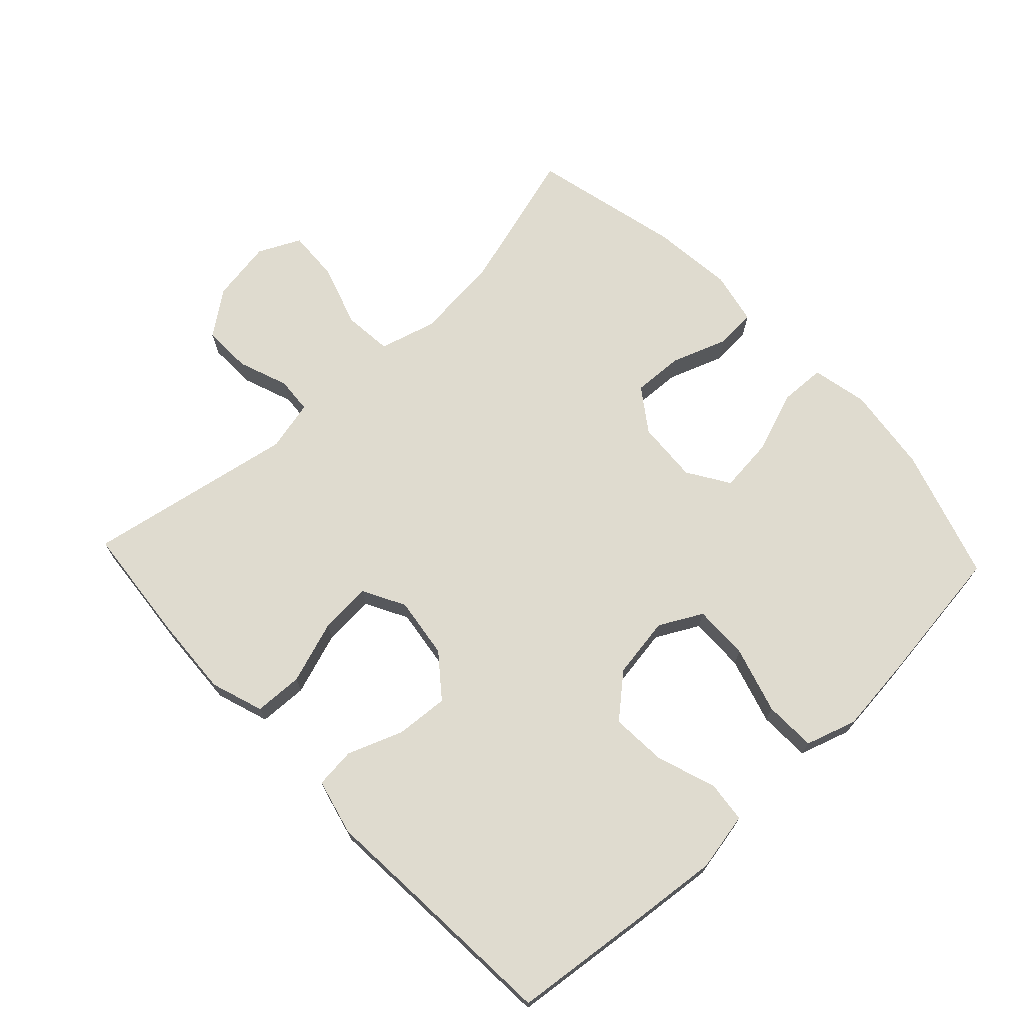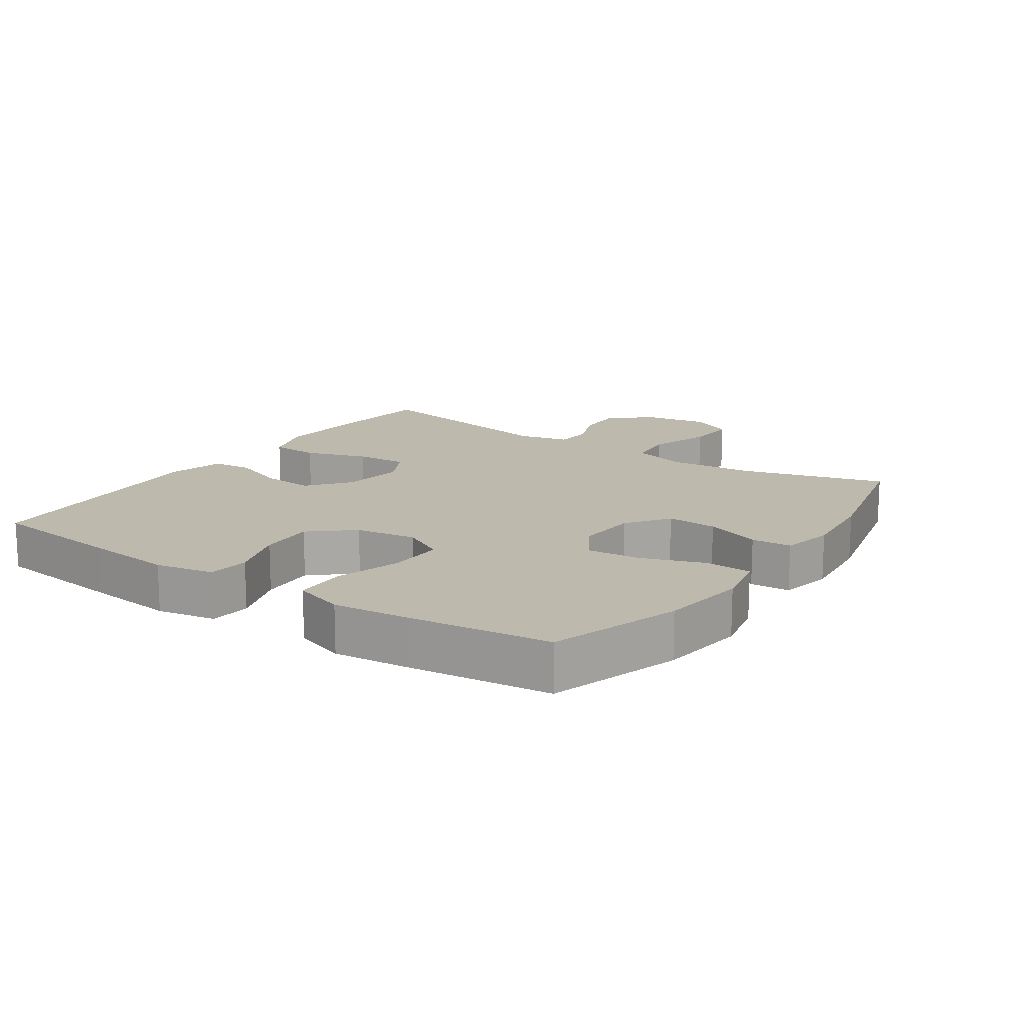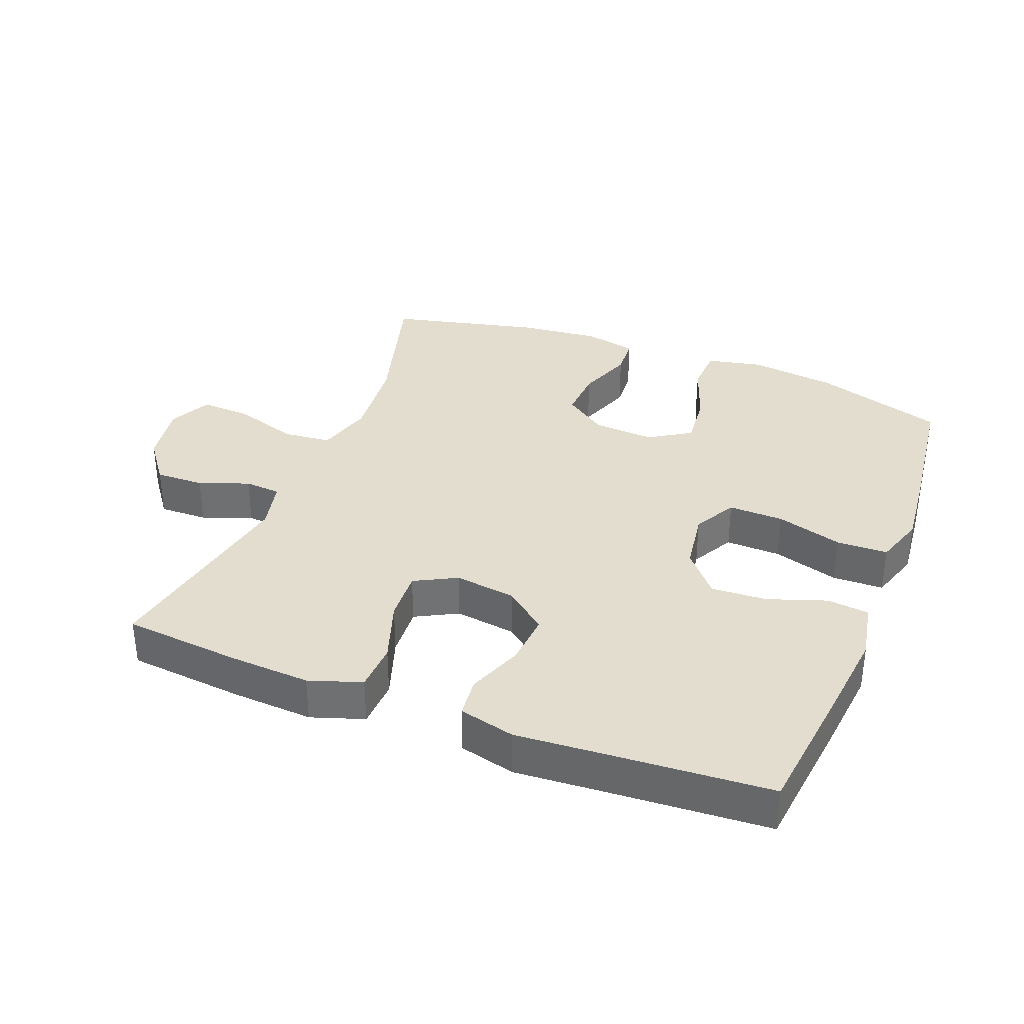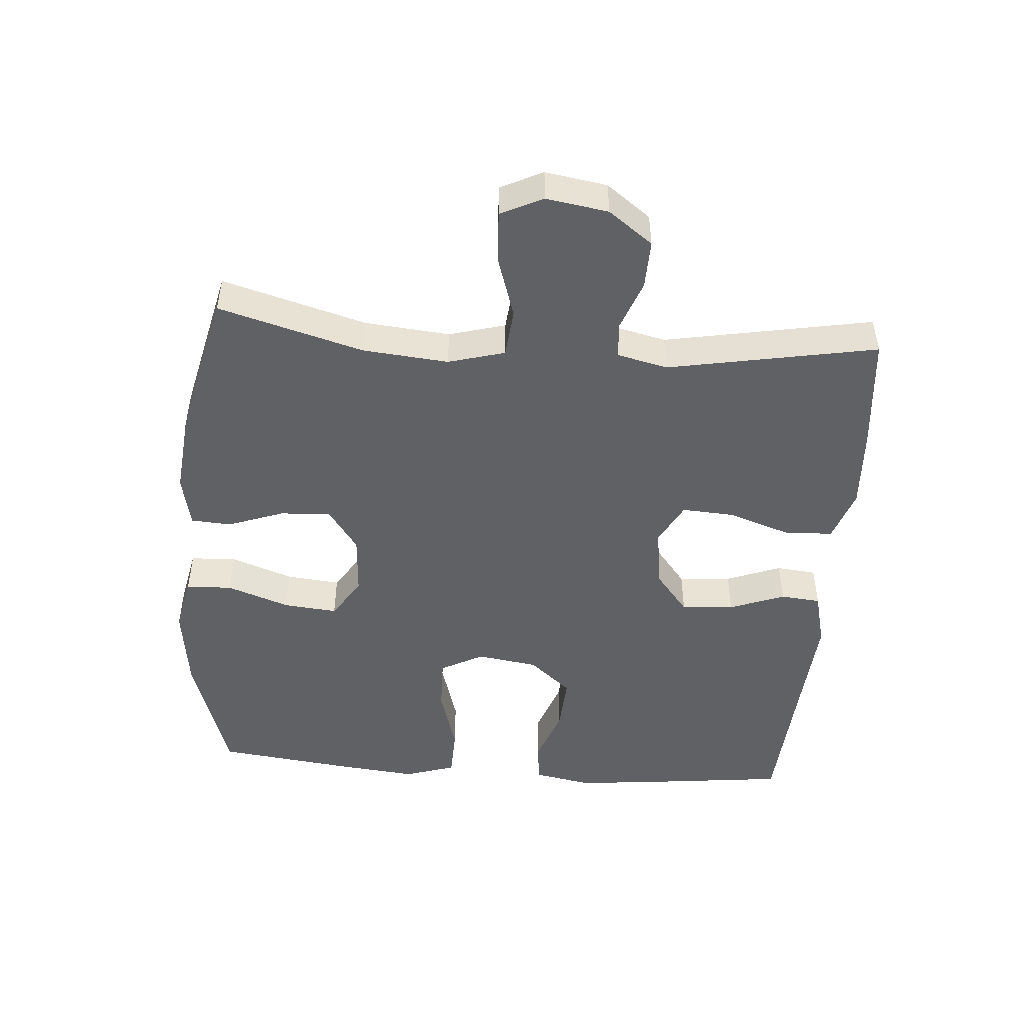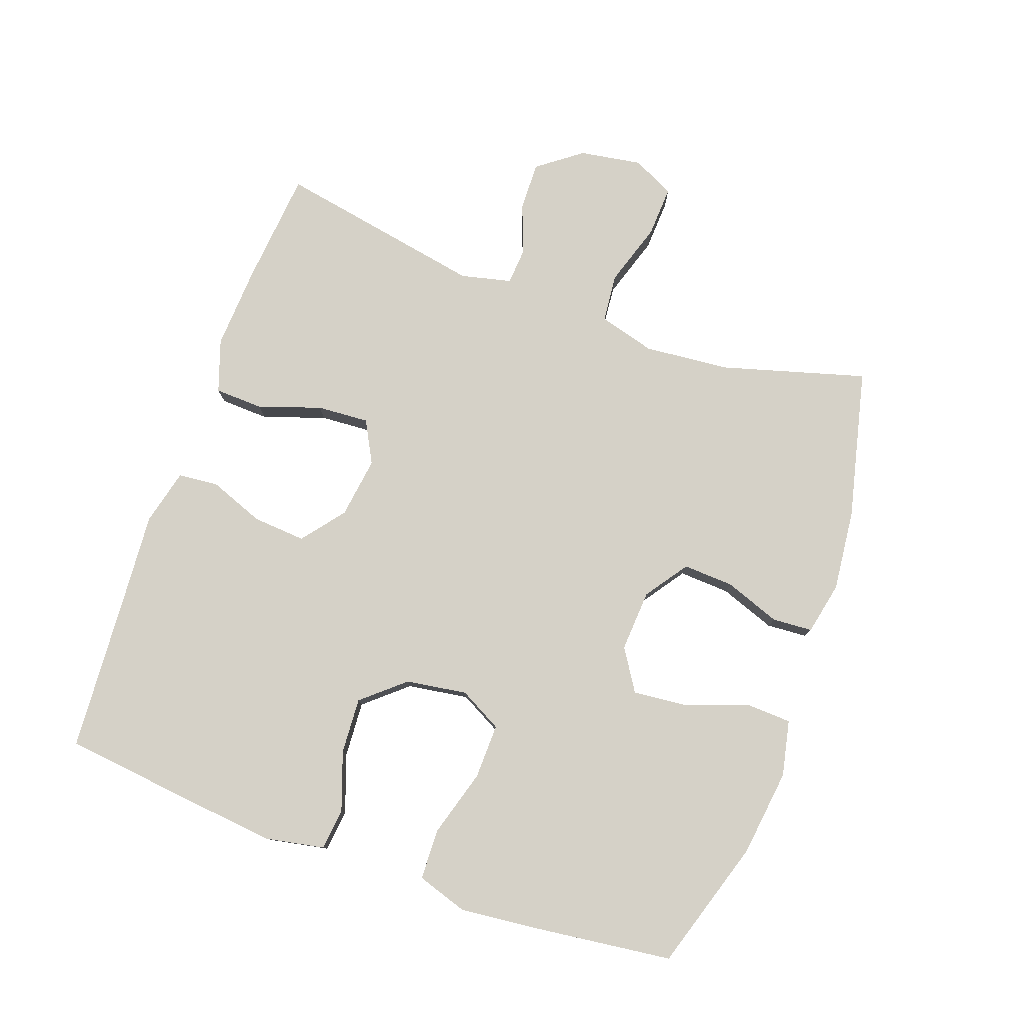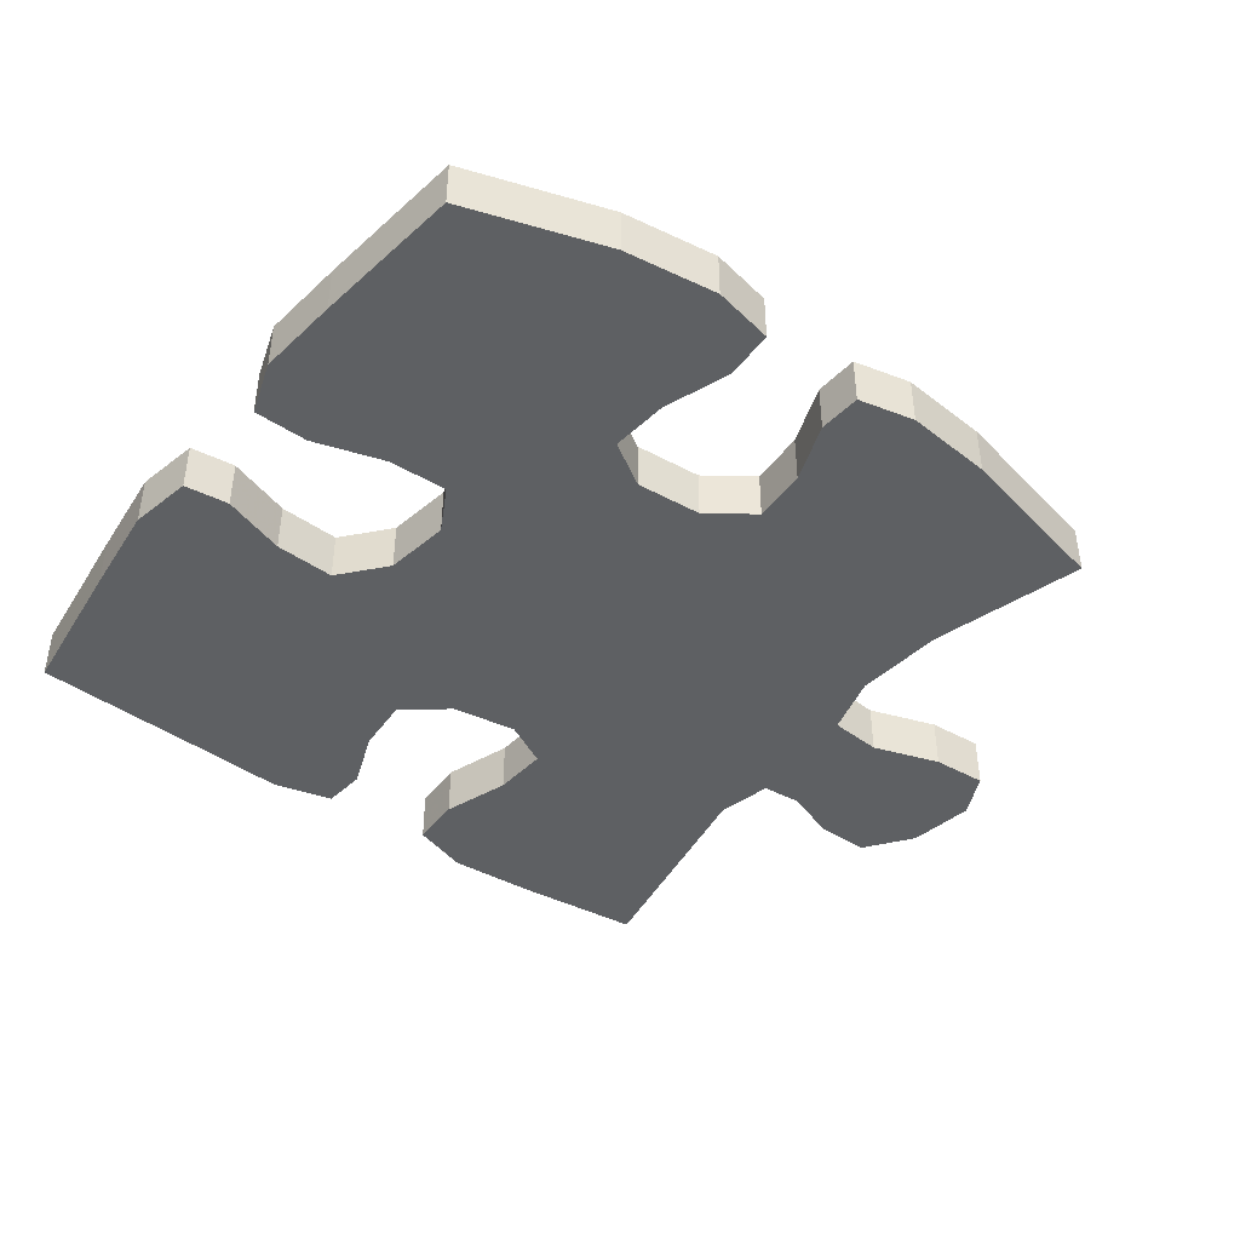
<metadata>
{"format":"obj","ext":"obj","renderer":"f3d","projection":"perspective","resolution":1024,"background":"white","views":[{"elev":70.4,"azim":46.7,"up":"+Y"},{"elev":15.3,"azim":124.4,"up":"+Y"},{"elev":34.9,"azim":21.4,"up":"+Y"},{"elev":-48.1,"azim":-94.4,"up":"+Y"},{"elev":78.9,"azim":109.6,"up":"+Y"},{"elev":-42.6,"azim":143.4,"up":"+Y"}]}
</metadata>
<code>
v 0.5 0.07 -0.5
v 0.301 0.07 -0.563
v 0.169 0.07 -0.58
v 0.084 0.07 -0.562
v 0.081 0.07 -0.492
v 0.115 0.07 -0.397
v 0.123 0.07 -0.315
v 0.06 0.07 -0.275
v -0.034 0.07 -0.281
v -0.099 0.07 -0.327
v -0.095 0.07 -0.404
v -0.064 0.07 -0.489
v -0.068 0.07 -0.55
v -0.148 0.07 -0.567
v -0.272 0.07 -0.554
v -0.5 0.07 -0.5
v -0.438 0.07 -0.281
v -0.426 0.07 -0.151
v -0.45 0.07 -0.065
v -0.524 0.07 -0.058
v -0.62 0.07 -0.089
v -0.698 0.07 -0.093
v -0.729 0.07 -0.029
v -0.714 0.07 0.065
v -0.664 0.07 0.132
v -0.59 0.07 0.13
v -0.514 0.07 0.102
v -0.459 0.07 0.106
v -0.441 0.07 0.183
v -0.5 0.07 0.5
v -0.323 0.07 0.517
v -0.199 0.07 0.524
v -0.119 0.07 0.497
v -0.116 0.07 0.423
v -0.148 0.07 0.328
v -0.153 0.07 0.249
v -0.089 0.07 0.215
v 0.004 0.07 0.228
v 0.068 0.07 0.279
v 0.062 0.07 0.359
v 0.03 0.07 0.443
v 0.036 0.07 0.504
v 0.121 0.07 0.525
v 0.251 0.07 0.516
v 0.5 0.07 0.5
v 0.524 0.07 0.292
v 0.538 0.07 0.159
v 0.521 0.07 0.07
v 0.458 0.07 0.063
v 0.369 0.07 0.094
v 0.284 0.07 0.099
v 0.229 0.07 0.035
v 0.215 0.07 -0.058
v 0.25 0.07 -0.123
v 0.334 0.07 -0.121
v 0.435 0.07 -0.091
v 0.513 0.07 -0.093
v 0.538 0.07 -0.17
v 0.526 0.07 -0.287
v 0.5 0 -0.5
v 0.301 0 -0.563
v 0.169 0 -0.58
v 0.084 0 -0.562
v 0.081 0 -0.492
v 0.115 0 -0.397
v 0.123 0 -0.315
v 0.06 0 -0.275
v -0.034 0 -0.281
v -0.099 0 -0.327
v -0.095 0 -0.404
v -0.064 0 -0.489
v -0.068 0 -0.55
v -0.148 0 -0.567
v -0.272 0 -0.554
v -0.5 0 -0.5
v -0.438 0 -0.281
v -0.426 0 -0.151
v -0.45 0 -0.065
v -0.524 0 -0.058
v -0.62 0 -0.089
v -0.698 0 -0.093
v -0.729 0 -0.029
v -0.714 0 0.065
v -0.664 0 0.132
v -0.59 0 0.13
v -0.514 0 0.102
v -0.459 0 0.106
v -0.441 0 0.183
v -0.5 0 0.5
v -0.323 0 0.517
v -0.199 0 0.524
v -0.119 0 0.497
v -0.116 0 0.423
v -0.148 0 0.328
v -0.153 0 0.249
v -0.089 0 0.215
v 0.004 0 0.228
v 0.068 0 0.279
v 0.062 0 0.359
v 0.03 0 0.443
v 0.036 0 0.504
v 0.121 0 0.525
v 0.251 0 0.516
v 0.5 0 0.5
v 0.524 0 0.292
v 0.538 0 0.159
v 0.521 0 0.07
v 0.458 0 0.063
v 0.369 0 0.094
v 0.284 0 0.099
v 0.229 0 0.035
v 0.215 0 -0.058
v 0.25 0 -0.123
v 0.334 0 -0.121
v 0.435 0 -0.091
v 0.513 0 -0.093
v 0.538 0 -0.17
v 0.526 0 -0.287
f 4 5 6
f 3 4 6
f 2 3 6
f 1 2 6
f 59 1 6
f 58 59 6
f 57 58 6
f 56 57 6
f 55 56 6
f 54 55 6 7
f 53 54 7 8
f 52 53 8 9
f 48 49 50
f 47 48 50
f 46 47 50
f 45 46 50
f 44 45 50
f 44 50 51
f 43 44 51
f 42 43 51
f 41 42 51
f 40 41 51
f 39 40 51 52
f 33 34 35
f 32 33 35
f 31 32 35
f 30 31 35
f 29 30 35
f 28 29 35 36
f 25 26 27
f 24 25 27
f 23 24 27
f 22 23 27
f 21 22 27
f 20 21 27
f 19 20 27 28
f 28 36 37
f 19 28 37
f 18 19 37
f 15 16 17
f 14 15 17
f 13 14 17
f 12 13 17
f 11 12 17
f 10 11 17 18
f 9 10 18
f 52 9 18
f 39 52 18
f 38 39 18
f 18 37 38
f 65 64 63
f 65 63 62
f 65 62 61
f 65 61 60
f 65 60 118
f 65 118 117
f 65 117 116
f 65 116 115
f 65 115 114
f 66 65 114 113
f 67 66 113 112
f 68 67 112 111
f 109 108 107
f 109 107 106
f 109 106 105
f 109 105 104
f 109 104 103
f 110 109 103
f 110 103 102
f 110 102 101
f 110 101 100
f 110 100 99
f 111 110 99 98
f 94 93 92
f 94 92 91
f 94 91 90
f 94 90 89
f 94 89 88
f 95 94 88 87
f 86 85 84
f 86 84 83
f 86 83 82
f 86 82 81
f 86 81 80
f 86 80 79
f 87 86 79 78
f 96 95 87
f 96 87 78
f 96 78 77
f 76 75 74
f 76 74 73
f 76 73 72
f 76 72 71
f 76 71 70
f 77 76 70 69
f 77 69 68
f 77 68 111
f 77 111 98
f 77 98 97
f 97 96 77
f 1 60 61 2
f 2 61 62 3
f 3 62 63 4
f 4 63 64 5
f 5 64 65 6
f 6 65 66 7
f 7 66 67 8
f 8 67 68 9
f 9 68 69 10
f 10 69 70 11
f 11 70 71 12
f 12 71 72 13
f 13 72 73 14
f 14 73 74 15
f 15 74 75 16
f 16 75 76 17
f 17 76 77 18
f 18 77 78 19
f 19 78 79 20
f 20 79 80 21
f 21 80 81 22
f 22 81 82 23
f 23 82 83 24
f 24 83 84 25
f 25 84 85 26
f 26 85 86 27
f 27 86 87 28
f 28 87 88 29
f 29 88 89 30
f 30 89 90 31
f 31 90 91 32
f 32 91 92 33
f 33 92 93 34
f 34 93 94 35
f 35 94 95 36
f 36 95 96 37
f 37 96 97 38
f 38 97 98 39
f 39 98 99 40
f 40 99 100 41
f 41 100 101 42
f 42 101 102 43
f 43 102 103 44
f 44 103 104 45
f 45 104 105 46
f 46 105 106 47
f 47 106 107 48
f 48 107 108 49
f 49 108 109 50
f 50 109 110 51
f 51 110 111 52
f 52 111 112 53
f 53 112 113 54
f 54 113 114 55
f 55 114 115 56
f 56 115 116 57
f 57 116 117 58
f 58 117 118 59
f 59 118 60 1

</code>
